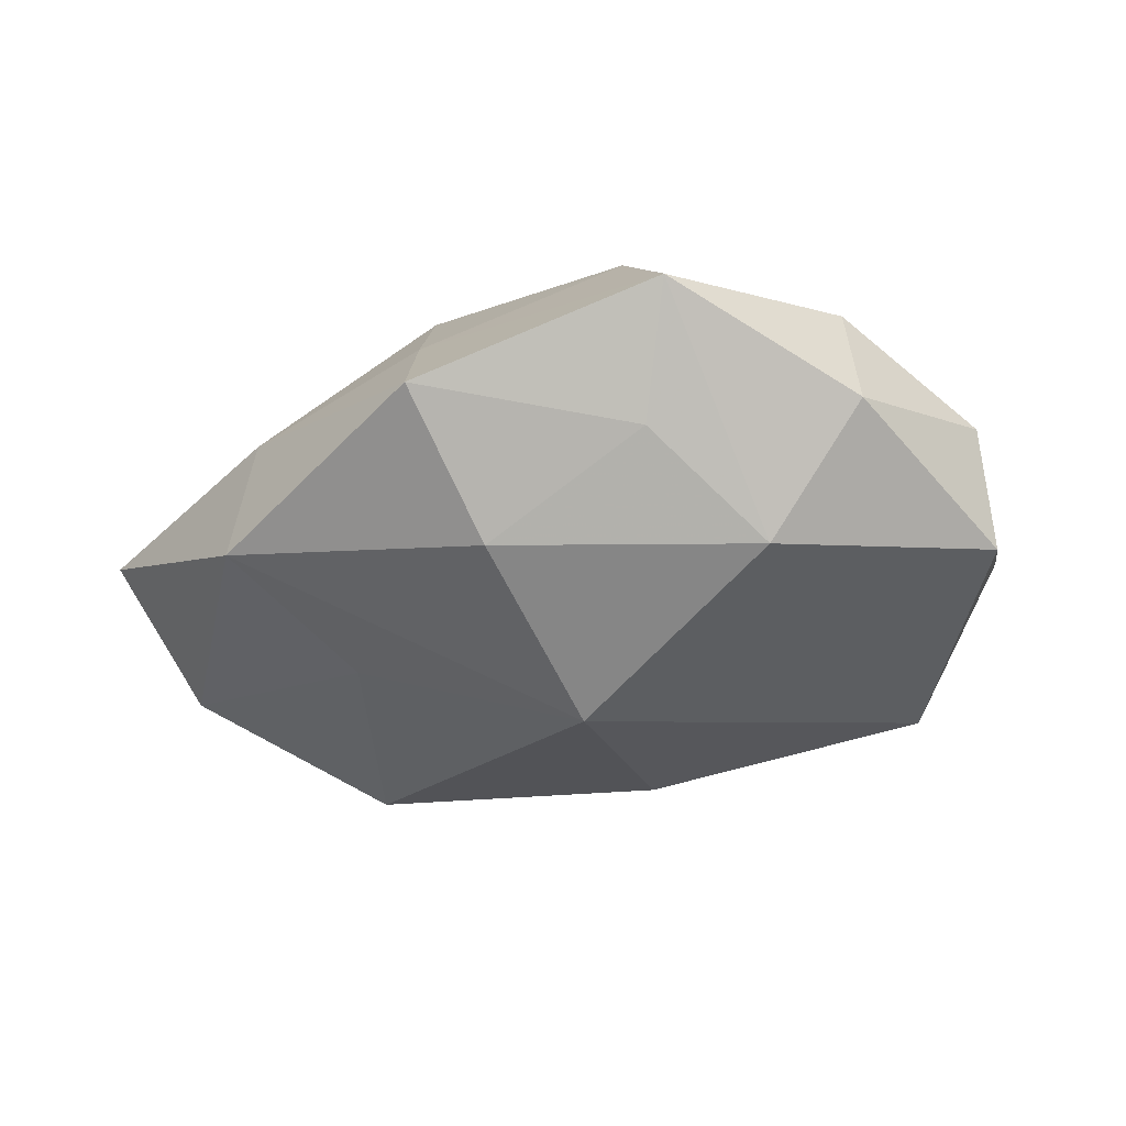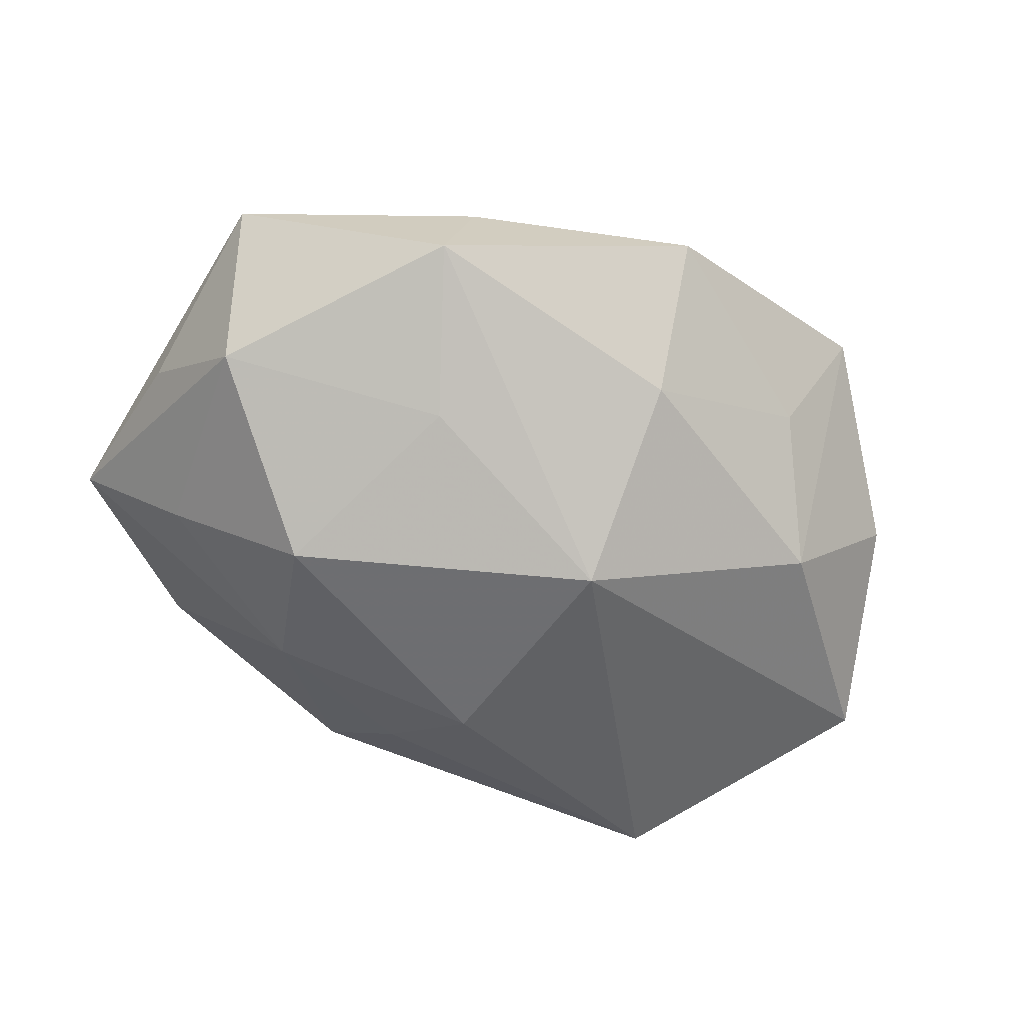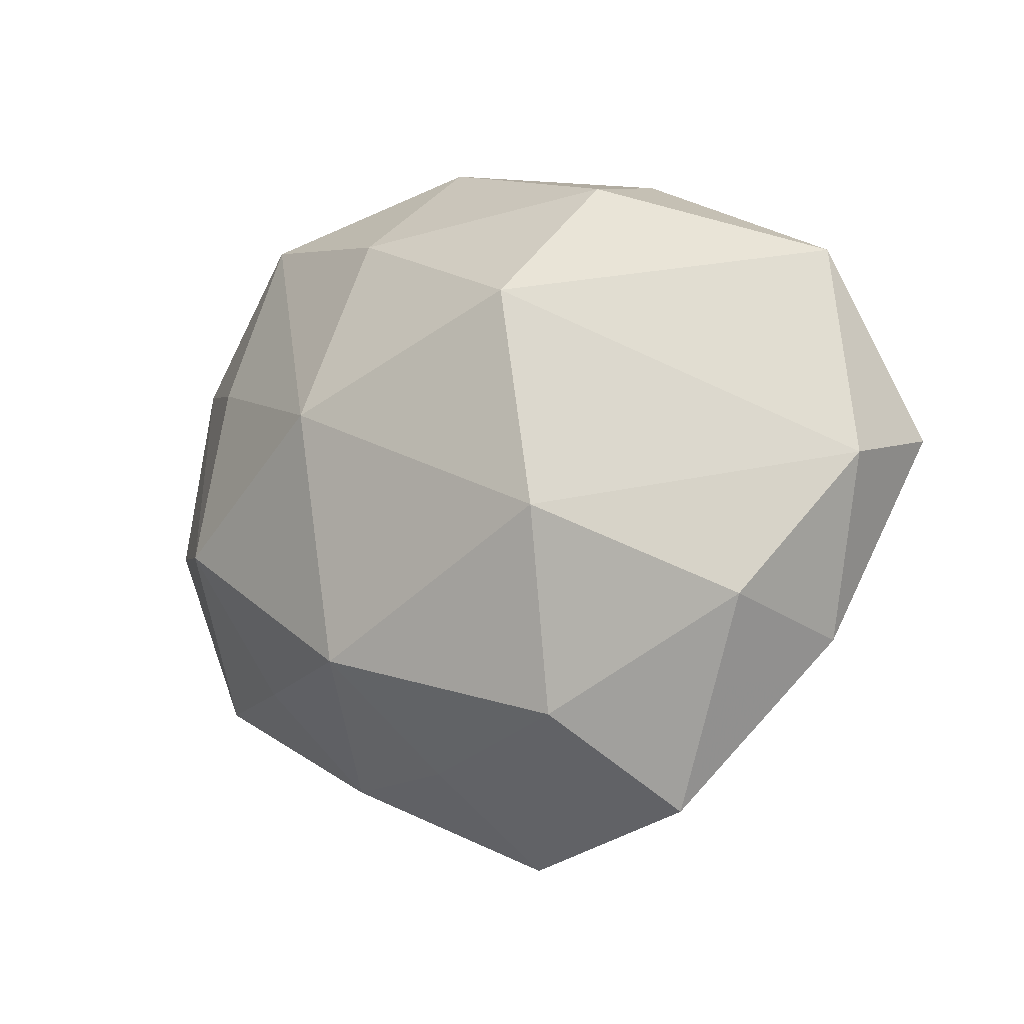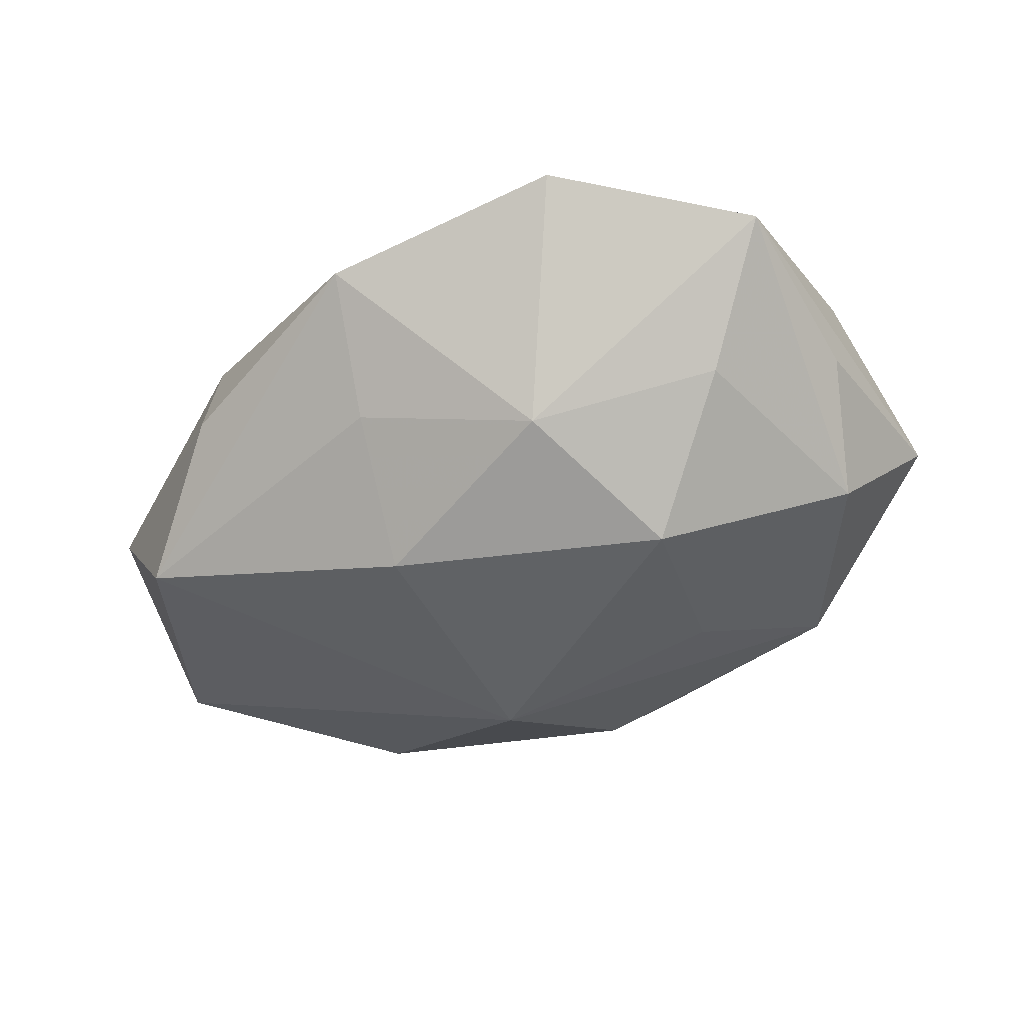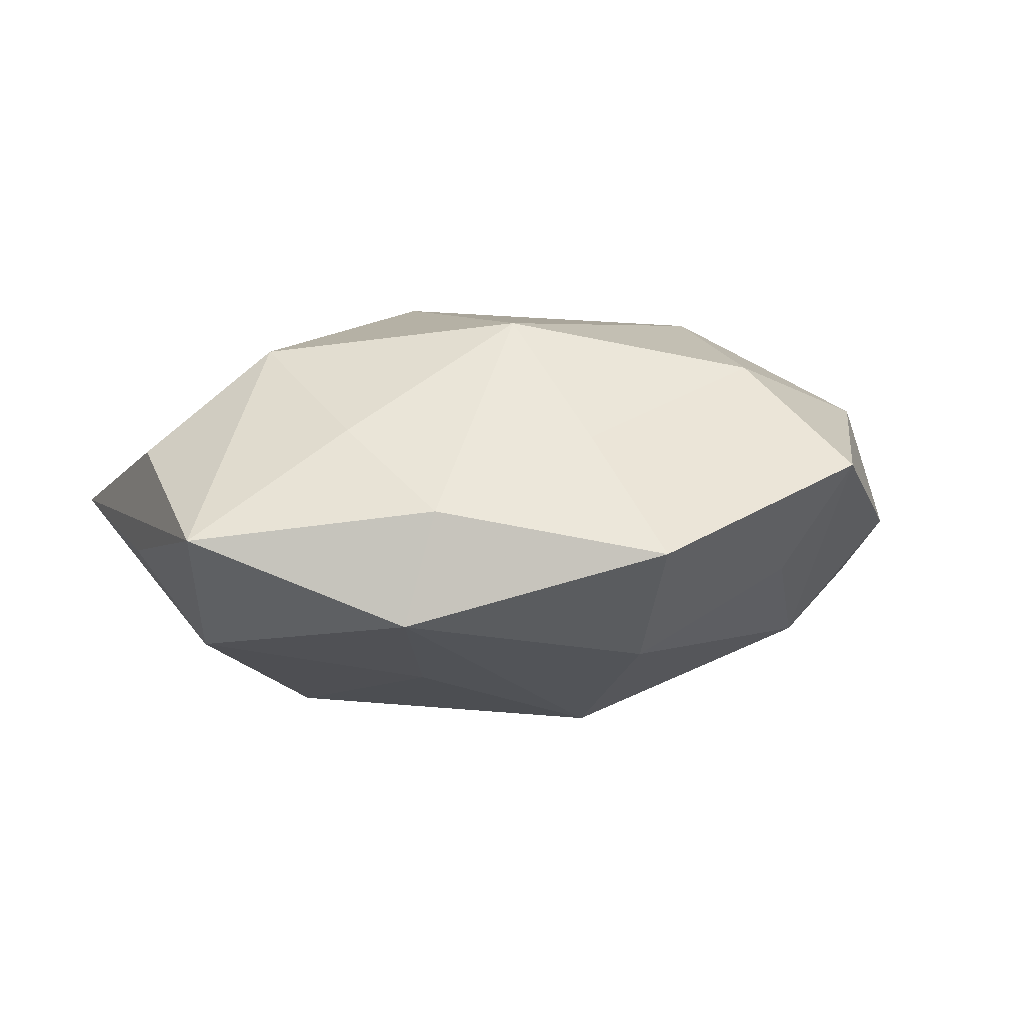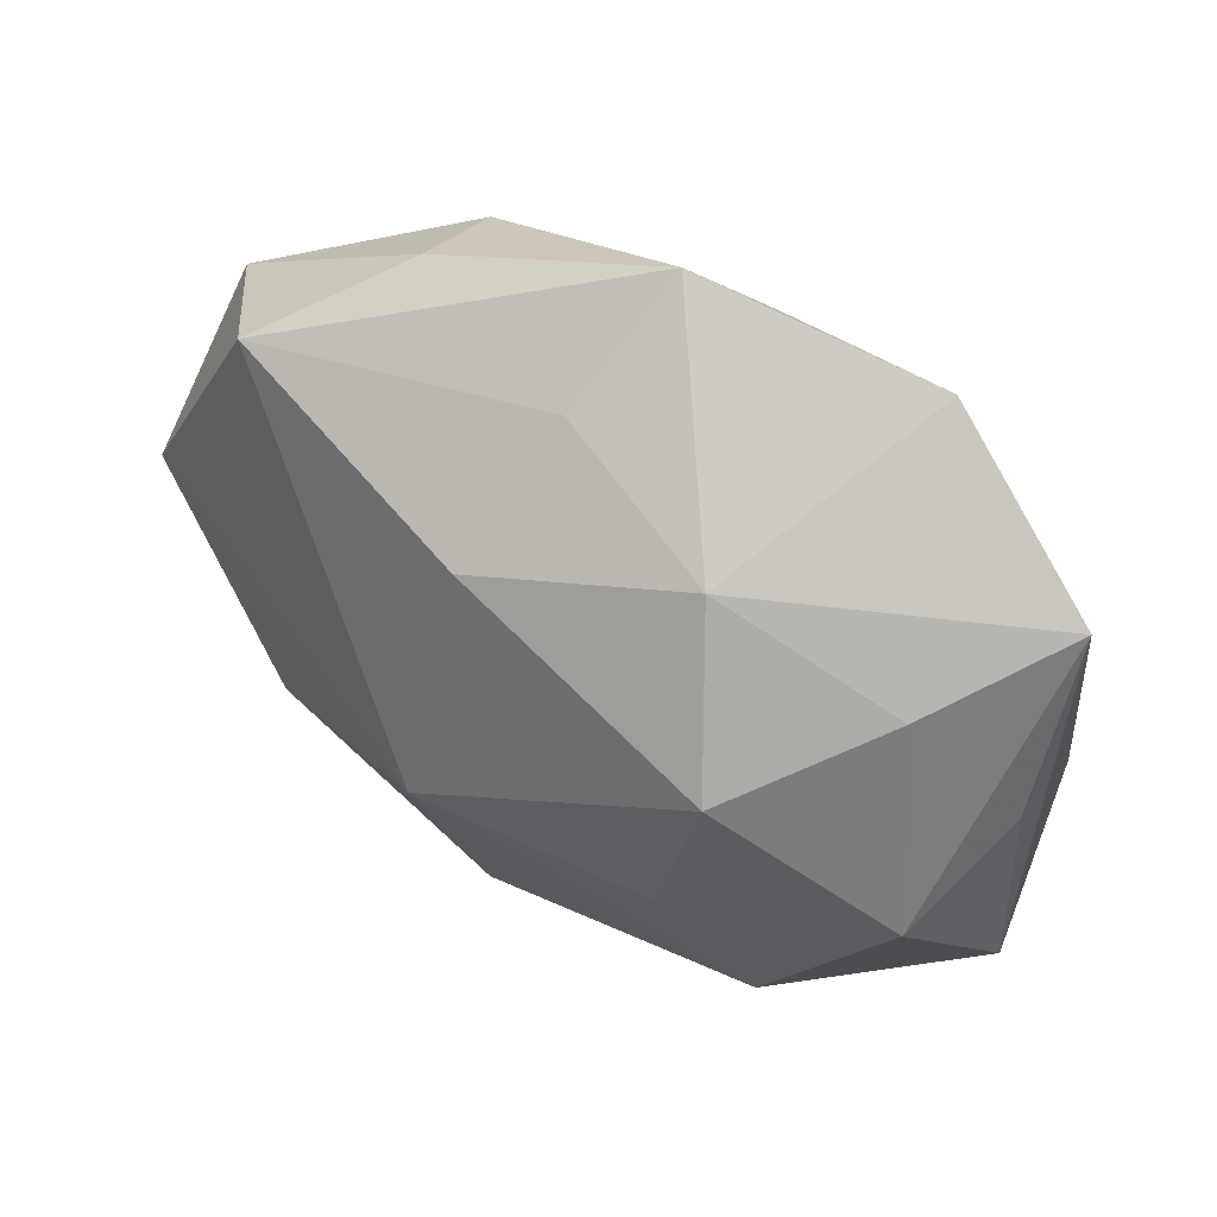
<metadata>
{"format":"obj","ext":"obj","renderer":"f3d","projection":"perspective","resolution":1024,"background":"white","views":[{"elev":-30.9,"azim":25.6,"up":"+Z"},{"elev":-62.5,"azim":-26.4,"up":"+Z"},{"elev":-9.6,"azim":38.8,"up":"+Y"},{"elev":-43.8,"azim":-142.8,"up":"+Z"},{"elev":3.9,"azim":-20.6,"up":"+Z"},{"elev":41.7,"azim":-146.4,"up":"+Y"}]}
</metadata>
<code>
v -0.0382 -0.009677 -0.01313
v 0.04087 0.02112 0.0005061
v -0.00192 -0.02931 0.009109
v -0.01931 -0.03044 0.001907
v -0.02974 -0.005084 0.01798
v -0.008276 0.02732 0.0137
v -0.04547 0.01797 0.0008241
v -0.001543 0.02793 -0.009496
v 0.02135 -0.02729 -0.005461
v -0.02532 -0.01981 0.00981
v 0.01805 -0.02453 0.01624
v -0.01844 0.02032 -0.01436
v 0.03679 -0.0138 0.01115
v -0.03081 0.01422 0.01242
v 0.03932 -0.0173 -0.00144
v 0.02862 -0.0153 -0.01366
v -0.04236 -0.02058 -0.001154
v 0.01755 0.03291 -0.002811
v 0.02963 0.02581 -0.01384
v 0.005858 -0.00796 -0.02394
v 0.02626 -0.03372 0.005987
v -0.03548 0.01167 -0.01041
v -0.005666 0.0378 0.001612
v 0.04561 -0.0001856 0.003477
v -0.02931 0.03212 0.005772
v 0.002301 -0.03913 -0.002345
v 0.019 0.02961 0.009013
v 0.004653 -0.02707 -0.01403
v 0.04567 0.002738 -0.008956
v -0.01564 -0.0152 -0.0171
v -0.04353 -0.0002577 -0.003718
v -0.009201 0.007395 0.02289
v -0.0232 0.004394 -0.0218
v -0.00638 -0.01823 0.021
v 0.01974 -0.004841 0.02111
v 0.002591 0.0165 -0.02017
v 0.01472 0.01748 0.01946
v -0.0224 -0.02997 -0.009675
v -0.04286 -0.002794 0.007131
f 37 24 2
f 19 20 36
f 36 20 33
f 5 17 10
f 39 5 7
f 7 17 39
f 39 17 5
f 37 2 27
f 35 24 37
f 23 25 6
f 37 27 6
f 6 27 23
f 12 25 23
f 12 36 33
f 7 25 12
f 19 2 29
f 29 2 24
f 29 20 19
f 29 16 20
f 22 1 7
f 33 1 22
f 7 12 22
f 22 12 33
f 31 17 7
f 7 1 31
f 31 1 17
f 33 20 30
f 30 1 33
f 4 10 17
f 3 4 26
f 26 21 3
f 3 21 11
f 19 23 18
f 23 27 18
f 18 2 19
f 18 27 2
f 9 21 26
f 16 21 9
f 24 35 13
f 13 35 11
f 11 21 13
f 11 35 34
f 34 3 11
f 5 10 34
f 10 4 34
f 4 3 34
f 32 6 25
f 37 6 32
f 5 34 32
f 32 35 37
f 32 34 35
f 8 23 19
f 8 12 23
f 19 36 8
f 36 12 8
f 15 21 16
f 16 29 15
f 15 29 24
f 24 13 15
f 15 13 21
f 20 16 28
f 28 9 26
f 16 9 28
f 1 30 38
f 17 1 38
f 38 28 26
f 26 4 38
f 38 4 17
f 38 30 20
f 20 28 38
f 5 32 14
f 14 32 25
f 7 5 14
f 14 25 7

</code>
